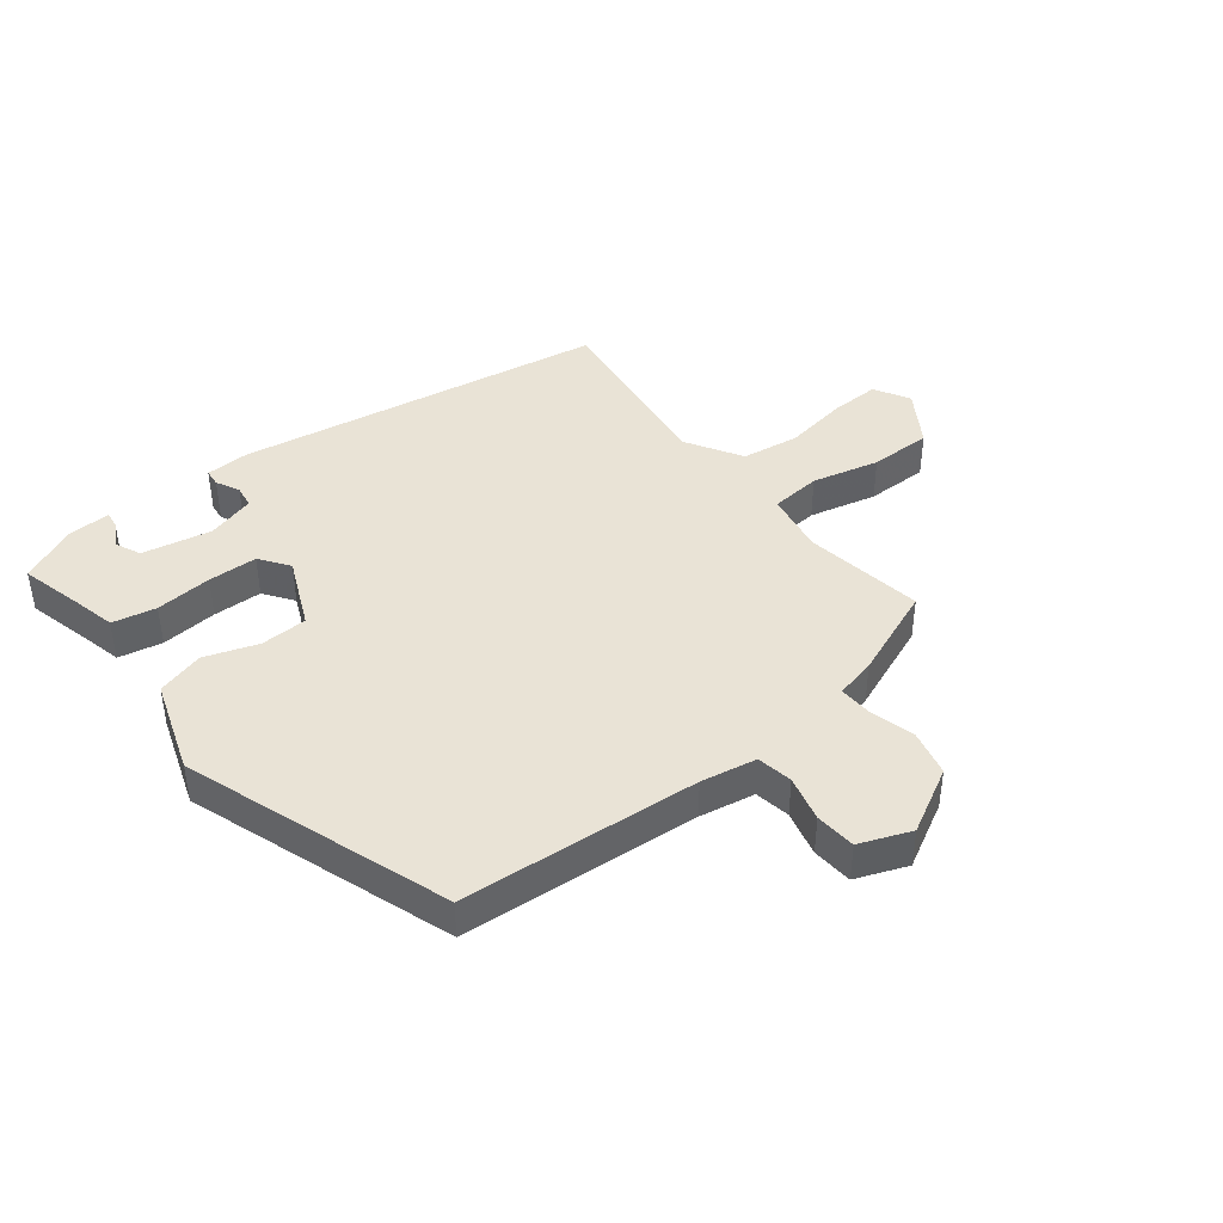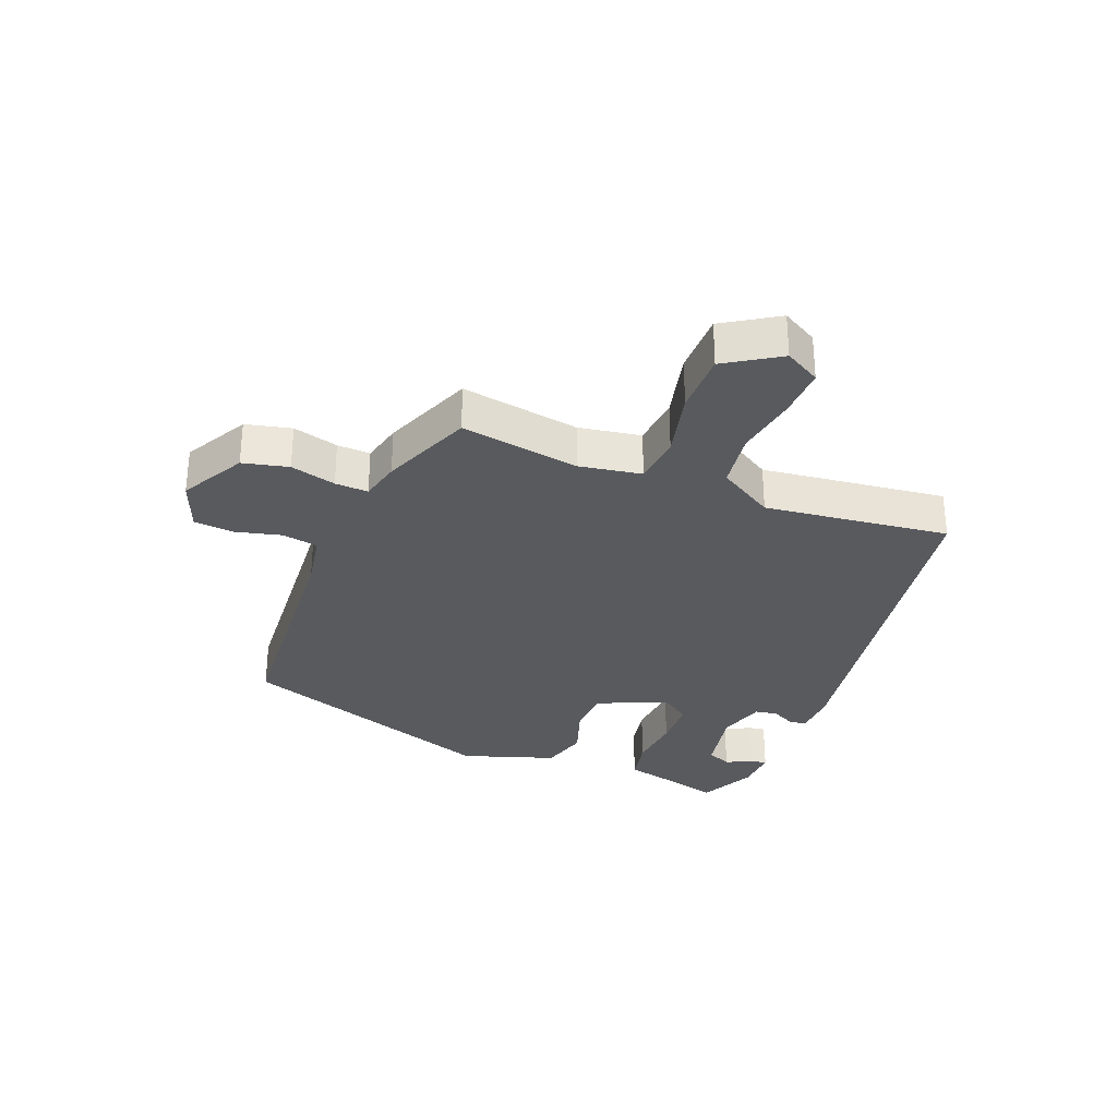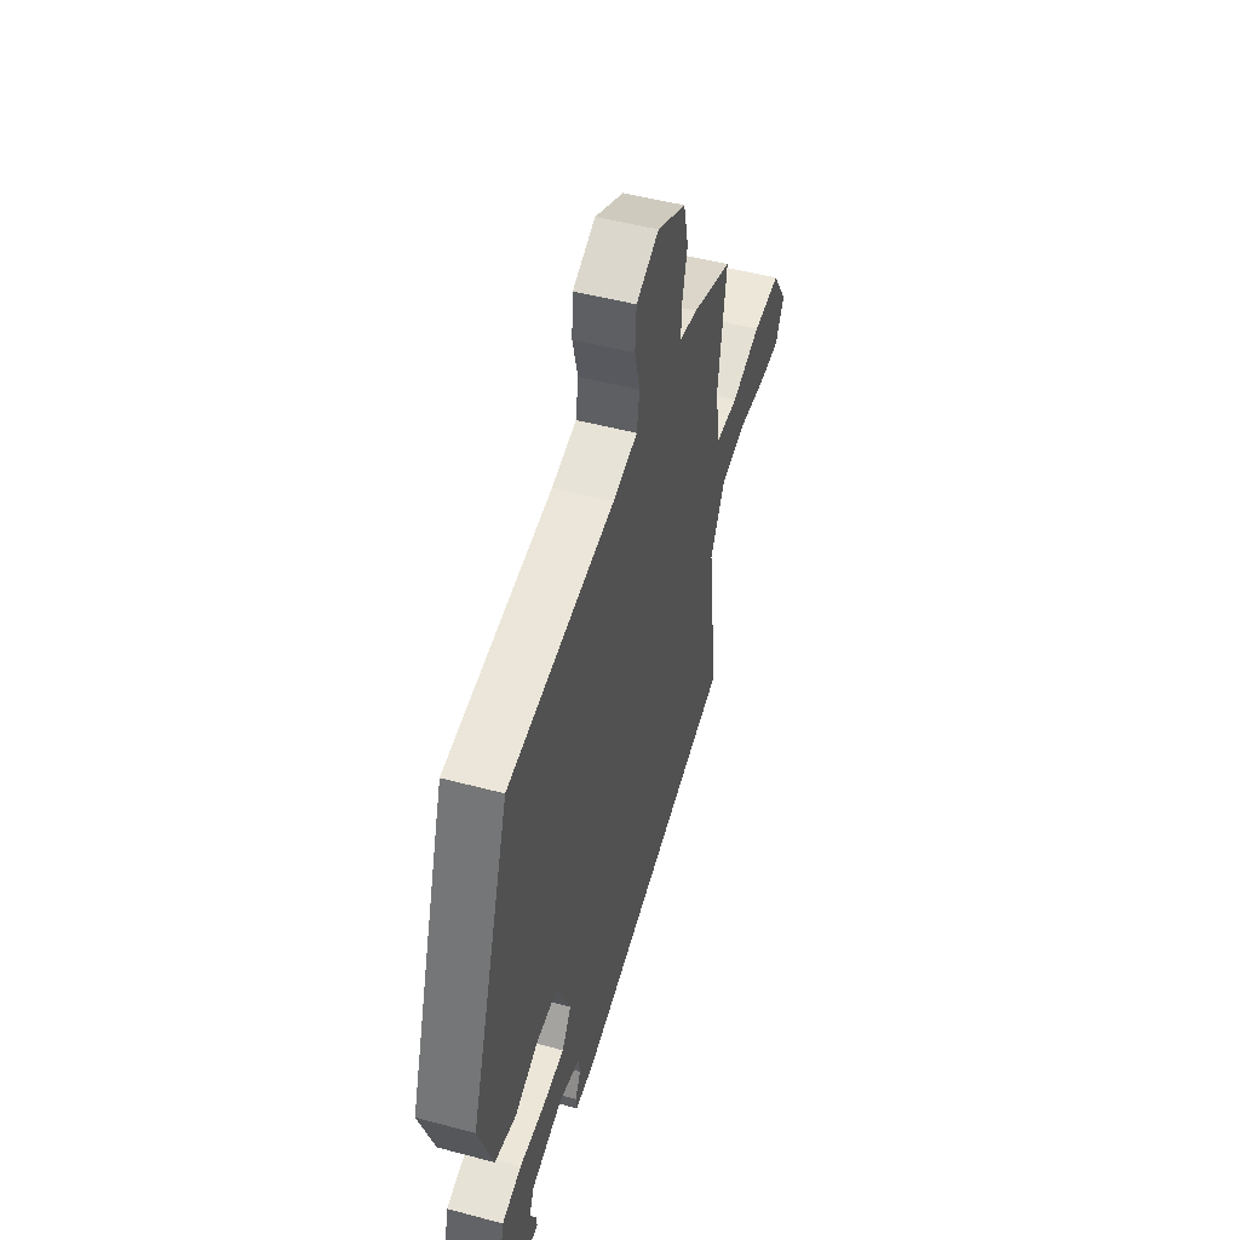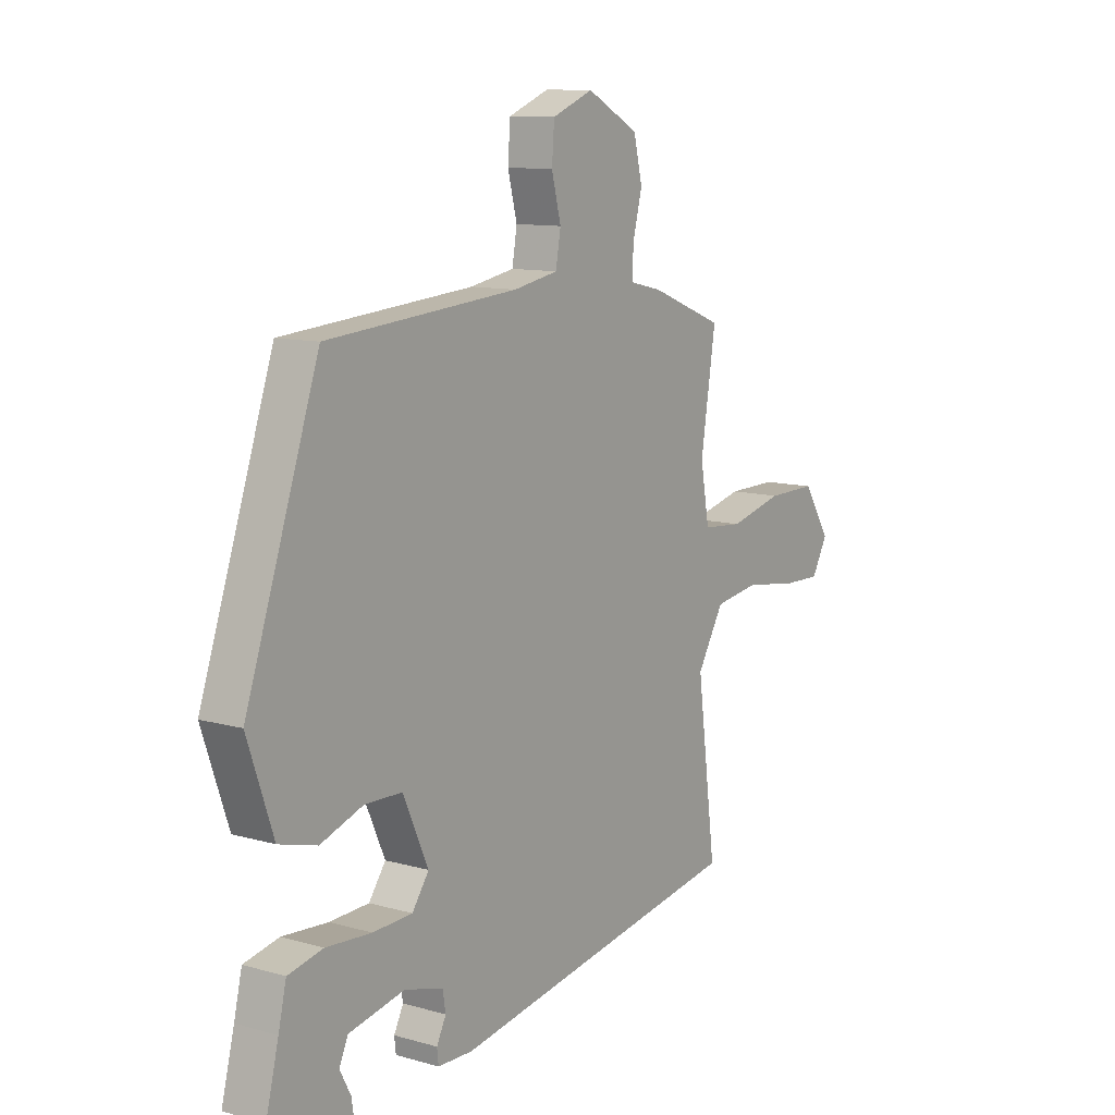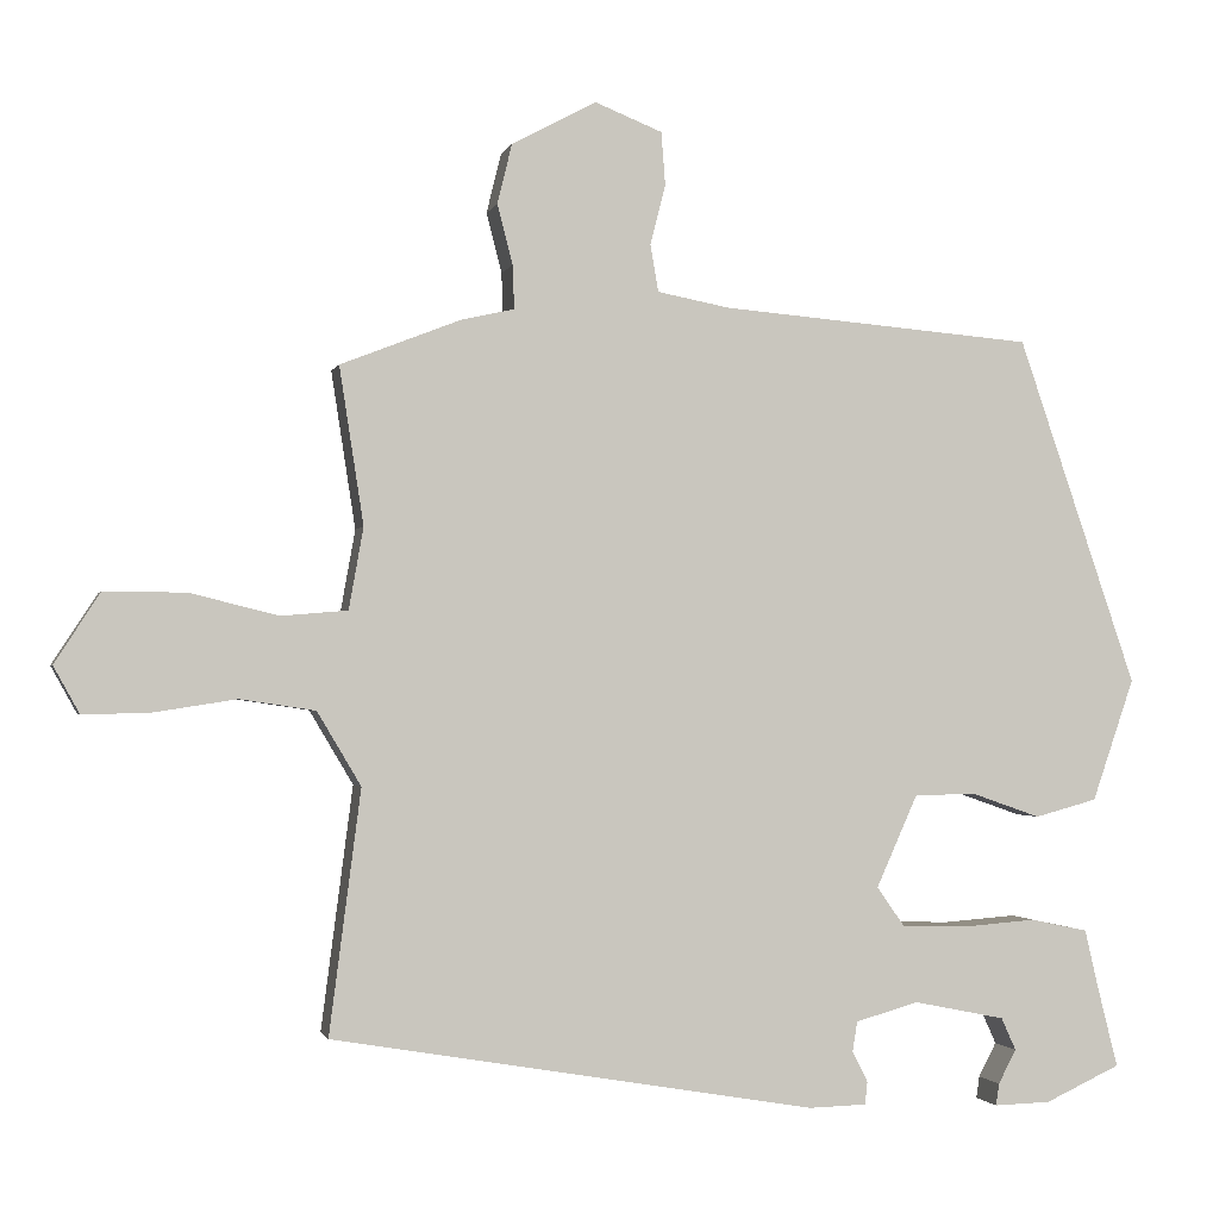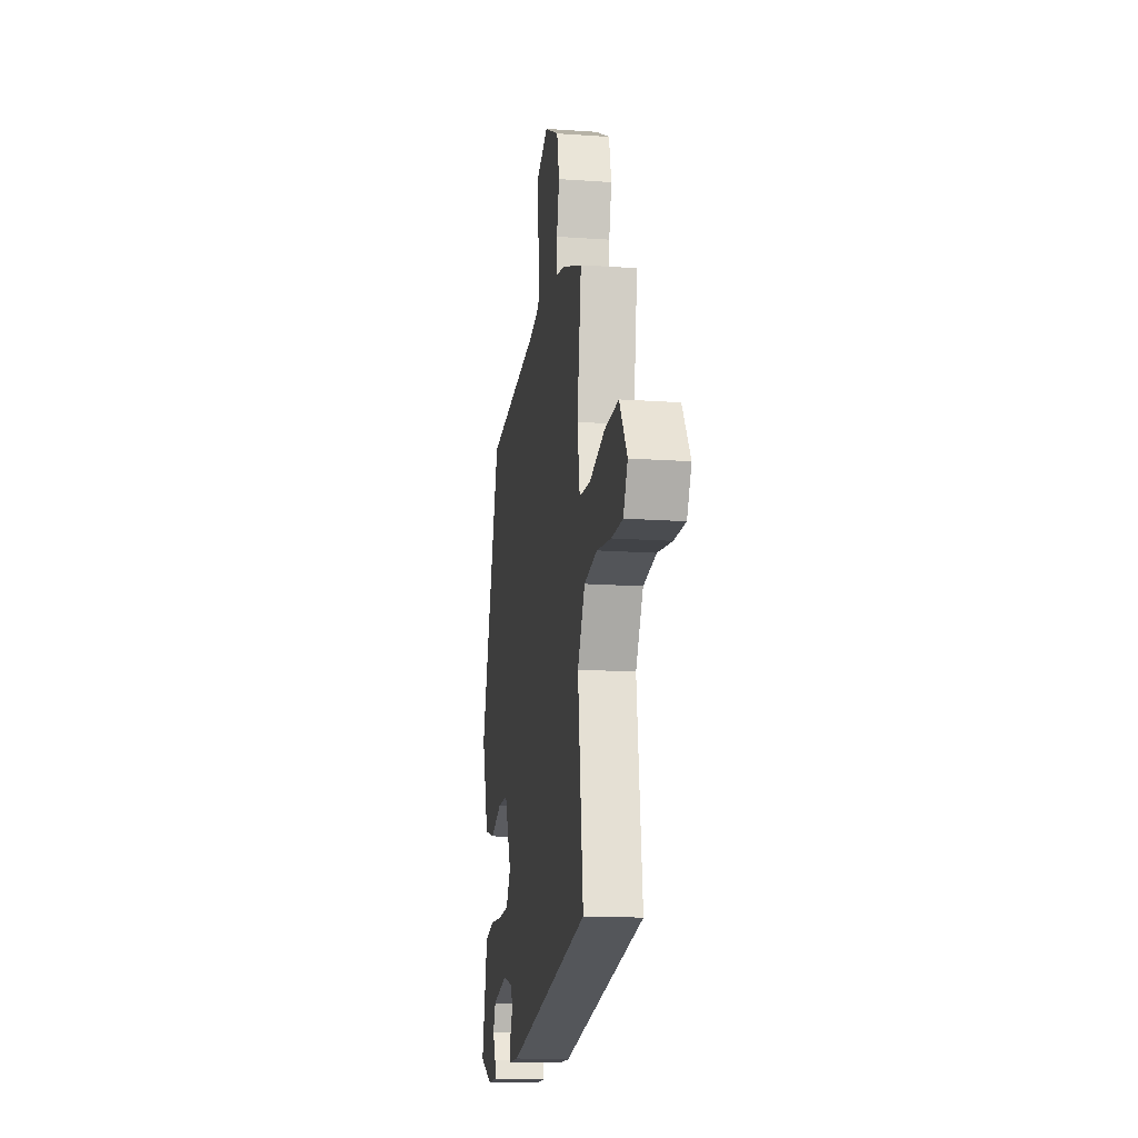
<metadata>
{"format":"obj","ext":"obj","renderer":"f3d","projection":"perspective","resolution":1024,"background":"white","views":[{"elev":42.3,"azim":-38.4,"up":"+Y"},{"elev":-31.1,"azim":67.9,"up":"+Y"},{"elev":49.8,"azim":-73.6,"up":"+Z"},{"elev":10.9,"azim":-55.1,"up":"+Z"},{"elev":-1.5,"azim":166.7,"up":"+Z"},{"elev":-16.0,"azim":81.7,"up":"+Z"}]}
</metadata>
<code>
v -0.378 0.07 0.485
v 0.009 0.07 0.517
v 0.099 0.07 0.534
v 0.109 0.07 0.592
v 0.09 0.07 0.666
v 0.095 0.07 0.732
v 0.178 0.07 0.765
v 0.283 0.07 0.709
v 0.301 0.07 0.635
v 0.282 0.07 0.561
v 0.28 0.07 0.507
v 0.346 0.07 0.492
v 0.494 0.07 0.434
v 0.464 0.07 0.24
v 0.482 0.07 0.139
v 0.564 0.07 0.132
v 0.673 0.07 0.159
v 0.774 0.07 0.16
v 0.83 0.07 0.073
v 0.798 0.07 0.015
v 0.716 0.07 0.017
v 0.613 0.07 0.033
v 0.52 0.07 0.019
v 0.466 0.07 -0.072
v 0.505 0.07 -0.372
v -0.095 0.07 -0.474
v -0.166 0.07 -0.472
v -0.169 0.07 -0.444
v -0.15 0.07 -0.406
v -0.156 0.07 -0.369
v -0.234 0.07 -0.347
v -0.347 0.07 -0.37
v -0.365 0.07 -0.41
v -0.343 0.07 -0.452
v -0.339 0.07 -0.479
v -0.409 0.07 -0.477
v -0.502 0.07 -0.434
v -0.476 0.07 -0.331
v -0.46 0.07 -0.262
v -0.389 0.07 -0.247
v -0.297 0.07 -0.254
v -0.217 0.07 -0.251
v -0.183 0.07 -0.203
v -0.234 0.07 -0.089
v -0.31 0.07 -0.087
v -0.396 0.07 -0.117
v -0.473 0.07 -0.096
v -0.525 0.07 0.055
v -0.378 0 0.485
v 0.009 0 0.517
v 0.099 0 0.534
v 0.109 0 0.592
v 0.09 0 0.666
v 0.095 0 0.732
v 0.178 0 0.765
v 0.283 0 0.709
v 0.301 0 0.635
v 0.282 0 0.561
v 0.28 0 0.507
v 0.346 0 0.492
v 0.494 0 0.434
v 0.464 0 0.24
v 0.482 0 0.139
v 0.564 0 0.132
v 0.673 0 0.159
v 0.774 0 0.16
v 0.83 0 0.073
v 0.798 0 0.015
v 0.716 0 0.017
v 0.613 0 0.033
v 0.52 0 0.019
v 0.466 0 -0.072
v 0.505 0 -0.372
v -0.095 0 -0.474
v -0.166 0 -0.472
v -0.169 0 -0.444
v -0.15 0 -0.406
v -0.156 0 -0.369
v -0.234 0 -0.347
v -0.347 0 -0.37
v -0.365 0 -0.41
v -0.343 0 -0.452
v -0.339 0 -0.479
v -0.409 0 -0.477
v -0.502 0 -0.434
v -0.476 0 -0.331
v -0.46 0 -0.262
v -0.389 0 -0.247
v -0.297 0 -0.254
v -0.217 0 -0.251
v -0.183 0 -0.203
v -0.234 0 -0.089
v -0.31 0 -0.087
v -0.396 0 -0.117
v -0.473 0 -0.096
v -0.525 0 0.055
f 45 46 47 48
f 44 45 48 1
f 43 44 1 2
f 38 39 40 41
f 38 41 42
f 37 38 42
f 33 34 35 36
f 32 33 36 37
f 26 27 28 29
f 24 25 26 29
f 23 24 29 30
f 19 20 21 22
f 19 22 23
f 16 17 18 19
f 15 16 19 23
f 11 12 13 14
f 11 14 15
f 7 8 9 10
f 7 10 11
f 4 5 6 7
f 3 4 7 11
f 43 2 3 11
f 32 37 42
f 31 32 42
f 31 42 43
f 23 30 31 43
f 11 15 23 43
f 96 95 94 93
f 49 96 93 92
f 50 49 92 91
f 89 88 87 86
f 90 89 86
f 90 86 85
f 84 83 82 81
f 85 84 81 80
f 77 76 75 74
f 77 74 73 72
f 78 77 72 71
f 70 69 68 67
f 71 70 67
f 67 66 65 64
f 71 67 64 63
f 62 61 60 59
f 63 62 59
f 58 57 56 55
f 59 58 55
f 55 54 53 52
f 59 55 52 51
f 59 51 50 91
f 90 85 80
f 90 80 79
f 91 90 79
f 91 79 78 71
f 91 71 63 59
f 1 49 50 2
f 2 50 51 3
f 3 51 52 4
f 4 52 53 5
f 5 53 54 6
f 6 54 55 7
f 7 55 56 8
f 8 56 57 9
f 9 57 58 10
f 10 58 59 11
f 11 59 60 12
f 12 60 61 13
f 13 61 62 14
f 14 62 63 15
f 15 63 64 16
f 16 64 65 17
f 17 65 66 18
f 18 66 67 19
f 19 67 68 20
f 20 68 69 21
f 21 69 70 22
f 22 70 71 23
f 23 71 72 24
f 24 72 73 25
f 25 73 74 26
f 26 74 75 27
f 27 75 76 28
f 28 76 77 29
f 29 77 78 30
f 30 78 79 31
f 31 79 80 32
f 32 80 81 33
f 33 81 82 34
f 34 82 83 35
f 35 83 84 36
f 36 84 85 37
f 37 85 86 38
f 38 86 87 39
f 39 87 88 40
f 40 88 89 41
f 41 89 90 42
f 42 90 91 43
f 43 91 92 44
f 44 92 93 45
f 45 93 94 46
f 46 94 95 47
f 47 95 96 48
f 48 96 49 1

</code>
